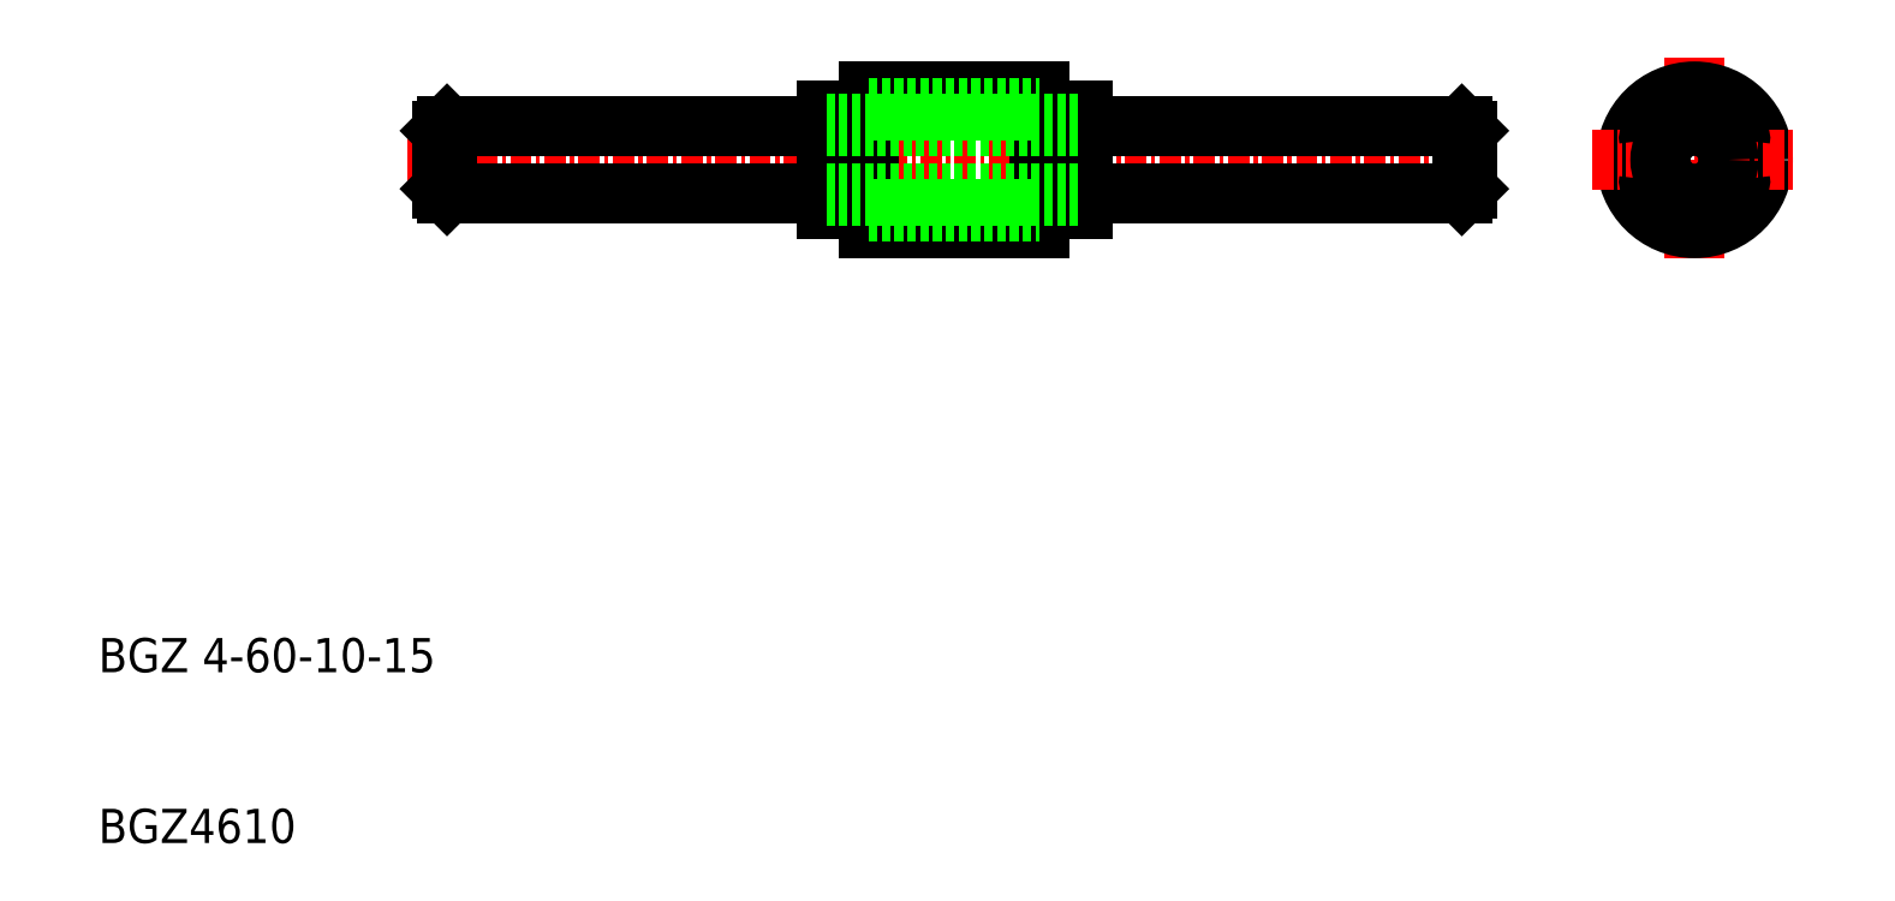
<metadata>
{"format":"dxf","ext":"dxf","renderer":"ezdxf+matplotlib","layout":"modelspace","background":"white","min_lineweight":24,"dpi":150}
</metadata>
<code>
0
SECTION
2
ENTITIES
0
LINE
8
0
10
565.7
20
350.3
30
0
11
575.7
21
350.3
31
0
0
LINE
8
0
10
565.7
20
358.3
30
0
11
575.7
21
358.3
31
0
0
LINE
8
CENTER
10
538.7
20
354.3
30
0
11
602.7
21
354.3
31
0
0
TEXT
8
0
10
520.6
20
324.3
30
0
40
2
1
BGZ 4-60-10-15
0
TEXT
8
0
10
520.6
20
314.3
30
0
40
2
1
BGZ4610
0
LINE
8
0
10
541
20
352.3
30
0
11
563.2
21
352.3
31
0
0
LINE
8
0
10
541
20
356.3
30
0
11
563.2
21
356.3
31
0
0
LINE
8
0
10
563.2
20
357.2
30
0
11
563.2
21
351.4
31
0
0
LINE
8
0
10
563.2
20
351.4
30
0
11
565.7
21
351.4
31
0
0
LINE
8
0
10
563.2
20
357.2
30
0
11
565.7
21
357.2
31
0
0
LINE
8
0
10
565.7
20
350.3
30
0
11
565.7
21
358.3
31
0
0
LINE
8
CENTER
10
614.1
20
360.3
30
0
11
614.1
21
348.3
31
0
0
LINE
8
0
10
600.4
20
352.3
30
0
11
578.2
21
352.3
31
0
0
LINE
8
0
10
600.4
20
356.3
30
0
11
578.2
21
356.3
31
0
0
LINE
8
0
10
575.7
20
351.4
30
0
11
578.2
21
351.4
31
0
0
LINE
8
0
10
575.7
20
357.2
30
0
11
578.2
21
357.2
31
0
0
LINE
8
0
10
575.7
20
358.3
30
0
11
575.7
21
350.3
31
0
0
LINE
8
0
10
578.2
20
351.4
30
0
11
578.2
21
357.2
31
0
0
CIRCLE
8
0
10
614.1
20
354.3
30
0
40
4
0
CIRCLE
8
0
10
614.1
20
354.3
30
0
40
2.1
0
CIRCLE
8
0
10
614.1
20
354.3
30
0
40
3
0
CIRCLE
8
0
10
614.1
20
354.3
30
0
40
2.9
0
LINE
8
CENTER
10
608.1
20
354.3
30
0
11
620.1
21
354.3
31
0
0
ARC
8
0
10
611.9
20
353.1
30
0
40
0.5
50
169.8
51
250.2
0
ARC
8
0
10
611.9
20
355.6
30
0
40
0.5
50
109.8
51
190.2
0
CIRCLE
8
0
10
614.1
20
354.3
30
0
40
2
0
ARC
8
0
10
611.9
20
353.1
30
0
40
0.5
50
356.7
51
63.28
0
ARC
8
0
10
614.1
20
351.8
30
0
40
0.5
50
229.8
51
310.2
0
ARC
8
0
10
614.1
20
351.8
30
0
40
0.5
50
56.72
51
123.3
0
ARC
8
0
10
616.2
20
353.1
30
0
40
0.5
50
116.7
51
183.3
0
ARC
8
0
10
616.2
20
353.1
30
0
40
0.5
50
289.8
51
10.18
0
ARC
8
0
10
614.1
20
356.8
30
0
40
0.5
50
49.82
51
130.2
0
ARC
8
0
10
614.1
20
356.8
30
0
40
0.5
50
236.7
51
303.3
0
ARC
8
0
10
611.9
20
355.6
30
0
40
0.5
50
296.7
51
3.28
0
ARC
8
0
10
616.2
20
355.6
30
0
40
0.5
50
176.7
51
243.3
0
ARC
8
0
10
616.2
20
355.6
30
0
40
0.5
50
349.8
51
70.18
0
LINE
8
0
10
540.7
20
352.6
30
0
11
540.7
21
356
31
0
0
LINE
8
0
10
541
20
356.3
30
0
11
541
21
352.3
31
0
0
LINE
8
0
10
540.7
20
352.6
30
0
11
541
21
352.3
31
0
0
LINE
8
0
10
541
20
356.3
30
0
11
540.7
21
356
31
0
0
LINE
8
0
10
600.4
20
356.3
30
0
11
600.4
21
352.3
31
0
0
LINE
8
0
10
600.7
20
352.6
30
0
11
600.4
21
352.3
31
0
0
LINE
8
0
10
600.7
20
356
30
0
11
600.7
21
352.6
31
0
0
LINE
8
0
10
600.4
20
356.3
30
0
11
600.7
21
356
31
0
0
LINE
8
0
10
565.7
20
357.3
30
0
11
575.7
21
357.3
31
0
0
LINE
8
0
10
565.7
20
351.3
30
0
11
575.7
21
351.3
31
0
0
LINE
8
0
10
565.7
20
357.2
30
0
11
575.7
21
357.2
31
0
0
LINE
8
0
10
565.7
20
351.4
30
0
11
575.7
21
351.4
31
0
0
LINE
8
0
10
563.2
20
356.4
30
0
11
578.2
21
356.4
31
0
0
LINE
8
0
10
563.2
20
352.2
30
0
11
578.2
21
352.2
31
0
0
LINE
8
0
10
563.2
20
356.3
30
0
11
578.2
21
356.3
31
0
0
LINE
8
0
10
563.2
20
352.3
30
0
11
578.2
21
352.3
31
0
0
ENDSEC
0
EOF

</code>
